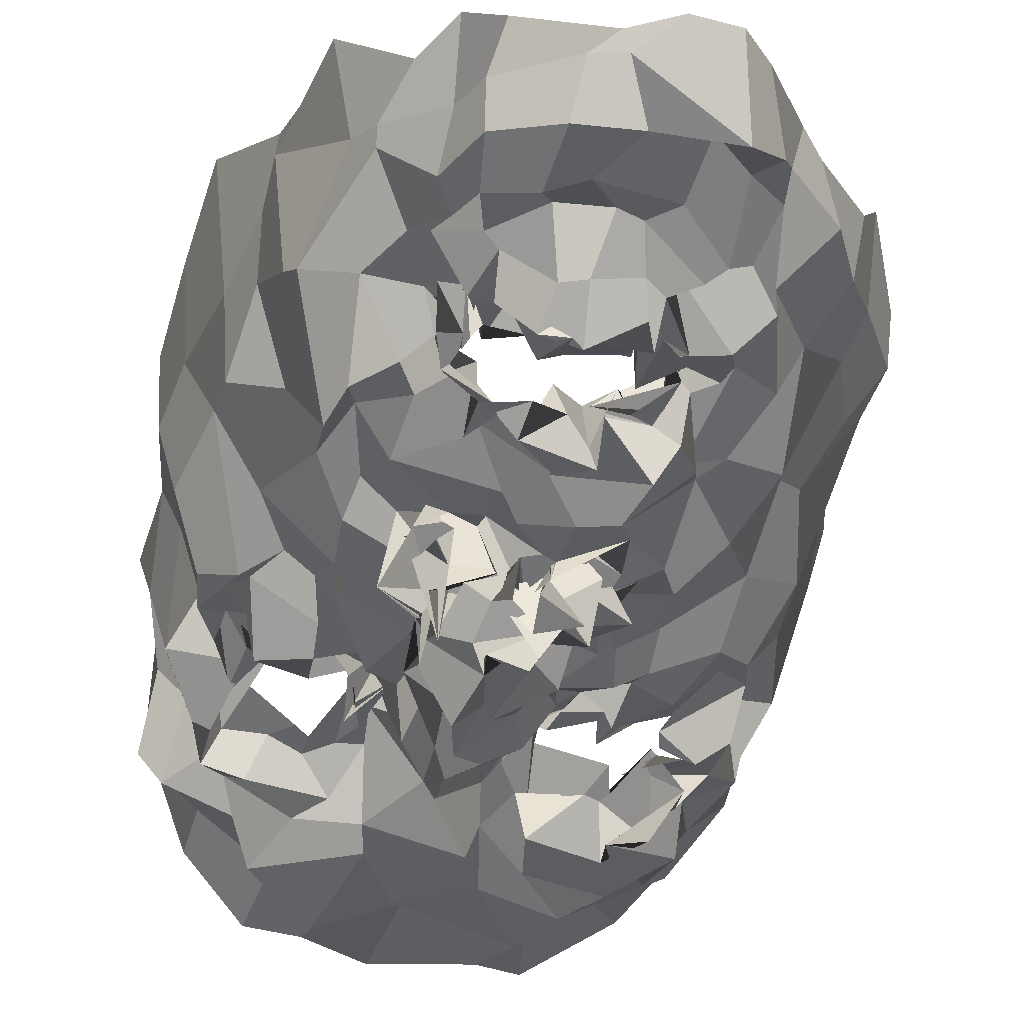
<metadata>
{"format":"obj","ext":"obj","renderer":"f3d","projection":"perspective","resolution":1024,"background":"white","views":[{"elev":-50.7,"azim":170.6,"up":"+Z"}]}
</metadata>
<code>
o face_face.002
v 0.5045 0.5495 -0.04463
v 0.4959 0.4832 -0.04933
v 0.5006 0.5111 -0.04115
v 0.4971 0.4346 -0.03904
v 0.5154 0.4821 -0.06312
v 0.5107 0.4474 -0.05076
v 0.5166 0.3923 -0.03324
v 0.432 0.3781 0.0124
v 0.5024 0.3495 -0.02974
v 0.5246 0.3053 -0.01564
v 0.5282 0.2533 -0.001693
v 0.5165 0.5535 -0.03461
v 0.5012 0.5631 -0.02989
v 0.507 0.5697 -0.02305
v 0.5046 0.5796 -0.01945
v 0.5106 0.5883 -0.02284
v 0.5001 0.588 -0.02717
v 0.5022 0.6121 -0.0212
v 0.4961 0.629 -0.003011
v 0.5089 0.4985 -0.05184
v 0.4961 0.4924 -0.03008
v 0.3915 0.3184 0.05947
v 0.459 0.4067 -0.002511
v 0.4545 0.3979 -0.001266
v 0.4373 0.3947 0.01341
v 0.4342 0.389 0.009571
v 0.4738 0.398 0.004365
v 0.4512 0.3537 0.004522
v 0.4574 0.3565 0.004149
v 0.4293 0.3414 -0.002048
v 0.4204 0.3676 0.001032
v 0.401 0.3983 0.03177
v 0.4541 0.6438 0.004275
v 0.4227 0.3782 0.007141
v 0.3826 0.3796 0.06586
v 0.4076 0.381 0.04211
v 0.4467 0.4758 -0.01183
v 0.5024 0.5343 -0.02689
v 0.4915 0.5505 -0.03036
v 0.4674 0.5394 -0.03157
v 0.4608 0.5545 -0.02773
v 0.4878 0.5603 -0.02282
v 0.4789 0.5596 -0.02117
v 0.4484 0.5833 -0.01212
v 0.4979 0.4868 -0.06706
v 0.4994 0.4757 -0.06166
v 0.4149 0.3416 0.02242
v 0.473 0.4432 -0.006972
v 0.4634 0.4797 -0.03534
v 0.473 0.4653 -0.02424
v 0.4174 0.4688 0.0121
v 0.5073 0.4389 -0.04944
v 0.4404 0.3064 -0.000549
v 0.4155 0.3267 0.004828
v 0.4071 0.2811 0.04627
v 0.4957 0.3402 -0.003076
v 0.4791 0.3473 -0.004262
v 0.4444 0.5715 -0.002268
v 0.3754 0.5467 0.07972
v 0.4805 0.4813 -0.0302
v 0.495 0.4984 -0.006188
v 0.4478 0.5637 -0.001797
v 0.4622 0.575 -0.004142
v 0.4238 0.3058 0.009407
v 0.4735 0.4866 -0.02935
v 0.477 0.3288 -0.01516
v 0.4583 0.3035 -0.0126
v 0.4641 0.2441 0.009957
v 0.413 0.2968 0.02278
v 0.4697 0.2919 -0.006371
v 0.4113 0.3302 0.01752
v 0.3942 0.3287 0.03604
v 0.4891 0.5505 -0.04167
v 0.4878 0.5596 -0.02411
v 0.4693 0.5501 -0.01294
v 0.4913 0.5042 -0.02333
v 0.4678 0.5747 -0.001934
v 0.4534 0.581 -0.01003
v 0.4658 0.5676 -0.006399
v 0.4921 0.491 -0.04148
v 0.4929 0.5612 -0.02131
v 0.4837 0.5629 -0.01201
v 0.4942 0.5531 -0.01082
v 0.487 0.6285 -0.007811
v 0.4826 0.6084 -0.01059
v 0.481 0.6014 -0.02526
v 0.4839 0.5885 -0.02426
v 0.4853 0.5779 -0.01315
v 0.4812 0.5795 -0.001044
v 0.4784 0.5666 -0.01553
v 0.4733 0.59 -0.01833
v 0.464 0.5864 -0.02009
v 0.4518 0.5381 -0.02035
v 0.3742 0.4563 0.114
v 0.507 0.5035 -0.03495
v 0.4652 0.5656 -0.000818
v 0.4699 0.5752 -0.006197
v 0.4946 0.5034 -0.03512
v 0.4679 0.5025 -0.01699
v 0.4966 0.5042 -0.04556
v 0.4623 0.4462 -0.01098
v 0.4455 0.4476 0.001704
v 0.4634 0.492 -0.02647
v 0.4272 0.2646 0.02584
v 0.4409 0.2873 0.0127
v 0.4326 0.3087 0.01251
v 0.4727 0.6024 0.00989
v 0.4923 0.3162 -0.01357
v 0.4732 0.2859 -0.01337
v 0.4851 0.262 -0.003295
v 0.4289 0.3958 0.01516
v 0.4026 0.4102 0.03309
v 0.4723 0.3947 0.00958
v 0.4092 0.3633 0.01598
v 0.485 0.4231 -0.000339
v 0.4832 0.4764 -0.03624
v 0.3931 0.4209 0.03657
v 0.4073 0.4255 0.01248
v 0.4212 0.4385 0.003096
v 0.4458 0.4264 -0.000268
v 0.4596 0.4285 -0.01231
v 0.4812 0.4131 -0.000128
v 0.509 0.4074 -0.01177
v 0.3932 0.4525 0.03077
v 0.3967 0.3563 0.02108
v 0.5156 0.496 -0.04505
v 0.4688 0.445 -0.01397
v 0.3737 0.3877 0.1023
v 0.4908 0.3994 -0.01614
v 0.4703 0.4799 -0.01898
v 0.4168 0.3742 0.009591
v 0.481 0.4607 -0.02816
v 0.3708 0.502 0.1066
v 0.4788 0.3852 0.009555
v 0.4856 0.4564 -0.04781
v 0.4049 0.5915 0.02964
v 0.4043 0.6099 0.04304
v 0.3811 0.4566 0.07331
v 0.3927 0.5688 0.04605
v 0.3898 0.362 0.06298
v 0.4459 0.6563 -0.004038
v 0.5034 0.4908 -0.04281
v 0.4724 0.469 -0.007598
v 0.387 0.3842 0.03864
v 0.4501 0.3961 0.002747
v 0.4576 0.3831 0.004564
v 0.4702 0.5733 -0.004997
v 0.4008 0.4926 0.0369
v 0.4663 0.6933 0.01071
v 0.4367 0.6514 0.02633
v 0.4243 0.6304 0.04192
v 0.5196 0.295 -0.005701
v 0.4857 0.6968 0.008474
v 0.4595 0.3954 0.004601
v 0.4778 0.3877 0.004125
v 0.4829 0.3891 0.005421
v 0.3944 0.3592 0.0329
v 0.4801 0.3753 0.009747
v 0.4501 0.3706 0.007487
v 0.4488 0.3635 -0.001096
v 0.4338 0.373 0.01665
v 0.4324 0.3753 0.01107
v 0.3881 0.3444 0.07352
v 0.4265 0.3833 0.02602
v 0.5113 0.5229 -0.04109
v 0.4743 0.5185 -0.0294
v 0.4769 0.4966 -0.03272
v 0.4908 0.5215 -0.03721
v 0.5176 0.3713 -0.02279
v 0.4177 0.621 0.0153
v 0.4369 0.6351 0.02615
v 0.4602 0.6672 -0.01691
v 0.3897 0.5847 0.08674
v 0.4798 0.3835 0.01061
v 0.4807 0.425 -0.02182
v 0.5018 0.684 0.001205
v 0.4523 0.6728 0.02641
v 0.3788 0.5069 0.06586
v 0.4823 0.5796 -0.01599
v 0.482 0.5894 -0.0169
v 0.4763 0.5873 -0.02298
v 0.4763 0.6085 -0.02079
v 0.4642 0.6129 -0.01664
v 0.4677 0.5596 -0.01666
v 0.4627 0.5685 -0.01075
v 0.458 0.5614 -0.006635
v 0.4554 0.5334 -0.01014
v 0.412 0.5047 0.02537
v 0.4953 0.3979 -0.02153
v 0.4924 0.3708 0.001681
v 0.4834 0.3934 0.001489
v 0.4666 0.5629 0.003479
v 0.3987 0.551 0.03867
v 0.4995 0.368 -0.00769
v 0.4562 0.6152 -0.009007
v 0.5175 0.4219 -0.05126
v 0.4918 0.4176 -0.03861
v 0.506 0.409 -0.04081
v 0.4814 0.4572 -0.02293
v 0.4929 0.6648 -0.01218
v 0.5069 0.6428 -0.01017
v 0.4761 0.6388 -0.0112
v 0.4346 0.5943 -0.001594
v 0.4523 0.4866 -0.01144
v 0.446 0.6094 0.003654
v 0.4296 0.4942 -0.001749
v 0.4479 0.5215 -0.002558
v 0.4182 0.5283 -0.002194
v 0.4712 0.6647 -0.007321
v 0.482 0.4509 -0.01629
v 0.435 0.5966 0.01037
v 0.4406 0.6329 0.006103
v 0.4272 0.5603 0.000851
v 0.3898 0.5194 0.04491
v 0.4173 0.5663 0.02163
v 0.376 0.5358 0.05962
v 0.4392 0.5326 -0.003028
v 0.482 0.4325 -0.01884
v 0.4791 0.4805 -0.05094
v 0.4835 0.4922 -0.03535
v 0.5042 0.4719 -0.04272
v 0.4853 0.3612 -0.004227
v 0.4789 0.3464 -0.01322
v 0.4468 0.3327 -0.007948
v 0.4472 0.3449 -0.01011
v 0.4197 0.348 0.01078
v 0.4052 0.3844 0.0129
v 0.3788 0.4226 0.06738
v 0.415 0.4142 0.02045
v 0.4337 0.4112 0.000936
v 0.4509 0.4189 0.001842
v 0.4675 0.4056 0.00913
v 0.4689 0.4118 0.001471
v 0.4875 0.3989 -0.003882
v 0.3684 0.418 0.1079
v 0.4721 0.4899 -0.02834
v 0.4885 0.4422 -0.03211
v 0.4898 0.4877 -0.05153
v 0.4999 0.5014 -0.05078
v 0.4829 0.4921 -0.05368
v 0.4702 0.4966 -0.02907
v 0.5003 0.4883 -0.0566
v 0.497 0.4986 -0.03805
v 0.4854 0.3899 0.007927
v 0.488 0.3888 0.001138
v 0.5002 0.397 -0.002413
v 0.4369 0.3702 0.008428
v 0.4416 0.3552 0.01925
v 0.5164 0.4334 -0.03531
v 0.5971 0.4057 0.02269
v 0.5085 0.4964 -0.0332
v 0.6286 0.3461 0.08593
v 0.5655 0.4136 0.009398
v 0.5694 0.4123 0.001246
v 0.591 0.4064 0.002773
v 0.6033 0.4073 0.02783
v 0.5489 0.395 0.02094
v 0.5813 0.3589 0.01409
v 0.5676 0.3593 0.005276
v 0.5989 0.3578 0.01541
v 0.6016 0.3665 0.02104
v 0.6141 0.4134 0.02035
v 0.5432 0.6515 -0.004599
v 0.5938 0.3964 0.02047
v 0.633 0.4206 0.07725
v 0.6139 0.4033 0.0398
v 0.5674 0.4821 -0.001158
v 0.5294 0.5493 -0.02257
v 0.5134 0.5663 -0.0293
v 0.5333 0.5443 -0.02532
v 0.5328 0.569 -0.01524
v 0.5263 0.5624 -0.02787
v 0.5449 0.5696 -0.02302
v 0.5354 0.5941 -0.00687
v 0.5205 0.4851 -0.06139
v 0.515 0.4761 -0.06705
v 0.6105 0.3515 0.02406
v 0.537 0.4377 -0.006983
v 0.5357 0.4815 -0.03233
v 0.5538 0.4808 -0.03352
v 0.5973 0.4755 0.01751
v 0.5223 0.4495 -0.06563
v 0.5959 0.336 0.01226
v 0.5946 0.3508 0.01854
v 0.6282 0.317 0.04967
v 0.5415 0.3428 -0.01215
v 0.5557 0.366 0.006547
v 0.552 0.5757 0.0144
v 0.6065 0.578 0.09337
v 0.5377 0.5003 -0.02369
v 0.5151 0.4949 -0.03262
v 0.5491 0.5788 0.004681
v 0.5494 0.5883 0.000324
v 0.6191 0.3288 0.01145
v 0.5449 0.5069 -0.02974
v 0.5684 0.3391 -0.009661
v 0.5821 0.312 -0.01271
v 0.5797 0.2593 0.00583
v 0.6297 0.3296 0.02509
v 0.5726 0.2983 0.001419
v 0.6141 0.3536 0.03547
v 0.6262 0.3582 0.04383
v 0.5238 0.5564 -0.02664
v 0.5306 0.5592 -0.02408
v 0.5429 0.563 -0.01597
v 0.5316 0.4995 -0.03898
v 0.5444 0.581 0.008166
v 0.5342 0.5828 -0.001229
v 0.5378 0.5672 -0.007296
v 0.5306 0.4949 -0.04677
v 0.5384 0.5615 -0.005403
v 0.5267 0.5586 -0.02397
v 0.5167 0.5553 -0.03747
v 0.5173 0.6284 -0.004025
v 0.5119 0.6069 -0.01816
v 0.5166 0.5944 -0.03083
v 0.5053 0.5966 -0.03329
v 0.5144 0.5805 -0.02584
v 0.5332 0.5847 -0.01597
v 0.5314 0.5692 -0.002531
v 0.5377 0.5884 -0.009194
v 0.5402 0.5968 -0.01803
v 0.5513 0.5512 -0.01439
v 0.6353 0.4965 0.1211
v 0.5354 0.5703 -0.004237
v 0.54 0.5922 -0.001814
v 0.5199 0.5078 -0.0204
v 0.5324 0.5053 -0.0179
v 0.5218 0.5007 -0.01803
v 0.5664 0.4457 0.00153
v 0.5677 0.4612 -0.000778
v 0.5388 0.4898 -0.01919
v 0.6068 0.2763 0.02638
v 0.6036 0.2998 0.02766
v 0.5904 0.3217 0.005217
v 0.5542 0.6067 0.002256
v 0.5395 0.334 -0.01897
v 0.5546 0.2899 -0.02022
v 0.5562 0.26 0.002843
v 0.5961 0.4126 0.02135
v 0.6158 0.4282 0.02225
v 0.5455 0.3922 0.02074
v 0.593 0.382 0.02792
v 0.5289 0.4229 0.000621
v 0.5332 0.4821 -0.03592
v 0.6282 0.4456 0.04834
v 0.6008 0.4427 0.007925
v 0.5851 0.4413 0.02673
v 0.5734 0.449 0.005479
v 0.5521 0.433 -0.000171
v 0.5498 0.4125 -0.00242
v 0.5214 0.3988 -0.02403
v 0.6172 0.4833 0.05035
v 0.624 0.3905 0.02096
v 0.5157 0.4956 -0.05069
v 0.5305 0.4569 -0.01296
v 0.6172 0.405 0.1022
v 0.5373 0.4055 0.00048
v 0.5488 0.4881 0.000183
v 0.6046 0.4012 0.02507
v 0.5371 0.4749 -0.03757
v 0.6282 0.5417 0.1271
v 0.5378 0.4009 0.007558
v 0.5361 0.4639 -0.05342
v 0.5832 0.6117 0.04294
v 0.5932 0.6377 0.06303
v 0.6303 0.4821 0.07805
v 0.6074 0.5846 0.06902
v 0.6331 0.3731 0.07107
v 0.5443 0.6597 0.01505
v 0.5064 0.497 -0.04475
v 0.5449 0.476 -0.009237
v 0.624 0.4138 0.06426
v 0.5899 0.4074 0.02082
v 0.5698 0.401 0.002533
v 0.5334 0.58 0.000145
v 0.6145 0.5088 0.03471
v 0.5051 0.689 0.007011
v 0.5547 0.6735 0.03012
v 0.5665 0.6471 0.04148
v 0.5564 0.4055 0.004402
v 0.5554 0.4021 0.005426
v 0.5542 0.383 0.000923
v 0.6241 0.3677 0.04536
v 0.5528 0.3961 0.008594
v 0.5663 0.3699 0.004014
v 0.5717 0.3732 0.006001
v 0.5904 0.3782 0.01897
v 0.5831 0.3956 0.02357
v 0.6391 0.3683 0.09577
v 0.5817 0.3968 0.01346
v 0.5557 0.5236 -0.01599
v 0.5464 0.4947 -0.02114
v 0.518 0.5313 -0.03564
v 0.5762 0.6323 0.0212
v 0.5521 0.6416 0.02466
v 0.5154 0.6819 0.001137
v 0.593 0.6089 0.09187
v 0.5513 0.3897 0.004454
v 0.5378 0.4317 -0.02158
v 0.5401 0.6788 0.02272
v 0.6188 0.5242 0.06653
v 0.5162 0.5792 -0.01075
v 0.5269 0.5944 -0.01523
v 0.5308 0.5936 -0.01534
v 0.532 0.6106 -0.008959
v 0.5384 0.6193 -0.01269
v 0.547 0.5724 -0.006447
v 0.5359 0.5694 0.000329
v 0.5472 0.5686 -0.00316
v 0.5569 0.5526 0.001234
v 0.5933 0.5182 0.02327
v 0.5252 0.4213 -0.009333
v 0.5451 0.3843 0.009469
v 0.548 0.3776 0.005246
v 0.5392 0.5818 -0.01815
v 0.5998 0.5649 0.02723
v 0.5216 0.3681 -0.01073
v 0.5411 0.6278 -0.003935
v 0.5211 0.4211 -0.02351
v 0.5367 0.4526 -0.01484
v 0.5228 0.6404 -0.0181
v 0.5613 0.5996 0.01094
v 0.5635 0.4999 0.002636
v 0.5484 0.6162 -0.001528
v 0.5798 0.5041 0.007435
v 0.5693 0.5281 0.007317
v 0.5795 0.526 -0.005443
v 0.5186 0.6657 -0.01577
v 0.5351 0.4635 -0.02812
v 0.5749 0.6184 0.02917
v 0.5552 0.628 0.002107
v 0.5745 0.5795 0.01161
v 0.6078 0.5435 0.04836
v 0.5957 0.5768 0.01295
v 0.6092 0.5585 0.07146
v 0.5736 0.5493 -0.01239
v 0.5346 0.4485 -0.03
v 0.5329 0.4893 -0.06746
v 0.5302 0.5046 -0.02518
v 0.5346 0.4708 -0.04654
v 0.5446 0.3672 0.006209
v 0.5554 0.3466 -0.004305
v 0.5881 0.3487 -0.001367
v 0.6053 0.3498 0.003134
v 0.6034 0.3636 0.007902
v 0.6063 0.3898 0.02977
v 0.6372 0.4491 0.07938
v 0.6059 0.4252 0.02026
v 0.5965 0.4369 0.01446
v 0.5695 0.4256 0.006167
v 0.5525 0.412 0.008436
v 0.5419 0.4099 0.004621
v 0.5463 0.4082 0.01106
v 0.6406 0.4553 0.1156
v 0.5347 0.5065 -0.02509
v 0.5246 0.4307 -0.03152
v 0.5325 0.4782 -0.05169
v 0.5127 0.4883 -0.04046
v 0.5372 0.4946 -0.04812
v 0.5389 0.5013 -0.006755
v 0.5262 0.5013 -0.04945
v 0.5143 0.5003 -0.04238
v 0.5371 0.3968 0.01685
v 0.538 0.3838 0.008056
v 0.5334 0.3944 -0.01789
v 0.5898 0.3965 0.02227
v 0.5983 0.3744 0.02152
v 0.456 0.3776 0.008819
v 0.46 0.3777 0.00273
v 0.4467 0.3534 0.01924
v 0.4321 0.3667 0.01236
v 0.4542 0.3857 0.005802
v 0.5753 0.3823 0.003274
v 0.5896 0.395 0.01463
v 0.581 0.3758 0.01469
v 0.5536 0.3861 0.01585
v 0.5797 0.4017 0.01787
f 338 339 11 152
f 300 298 339 338
f 334 333 298 300
f 285 333 334 299
f 302 252 285 299
f 369 390 252 302
f 265 357 390 369
f 448 455 357 265
f 367 324 455 448
f 402 362 324 367
f 436 289 362 402
f 368 398 289 436
f 110 109 152 11
f 68 70 109 110
f 104 105 70 68
f 368 365 366 398
f 395 380 366 365
f 396 379 380 395
f 370 401 379 396
f 397 378 401 370
f 176 153 378 397
f 176 172 149 153
f 172 141 177 149
f 150 177 141 171
f 170 151 150 171
f 170 136 137 151
f 136 139 173 137
f 139 216 59 173
f 216 178 133 59
f 178 138 94 133
f 94 138 228 235
f 228 35 128 235
f 140 163 128 35
f 72 22 163 140
f 69 55 22 72
f 105 104 55 69
f 429 200 176 397
f 263 429 397 370
f 396 432 263 370
f 395 431 432 396
f 365 435 431 395
f 368 417 435 365
f 417 368 436 434
f 402 377 434 436
f 377 402 367 353
f 353 367 448 346
f 373 346 448 265
f 384 373 265 369
f 301 384 369 302
f 294 301 302 299
f 335 294 299 334
f 200 209 172 176
f 209 33 141 172
f 212 171 141 33
f 212 211 170 171
f 205 203 211 212
f 211 215 136 170
f 193 139 136 215
f 193 214 216 139
f 148 178 216 214
f 178 148 124 138
f 228 138 124 117
f 144 35 228 117
f 157 140 35 144
f 157 71 72 140
f 64 69 72 71
f 64 106 105 69
f 67 70 105 106
f 109 70 67 108
f 10 152 109 108
f 337 338 152 10
f 297 300 338 337
f 335 334 300 297
f 212 33 195 205
f 195 33 209 202
f 9 286 337 10
f 337 286 296 297
f 297 296 283 335
f 283 284 294 335
f 284 277 301 294
f 277 354 384 301
f 354 266 373 384
f 266 341 346 373
f 341 347 353 346
f 348 281 353 347
f 412 377 353 281
f 437 433 435 428
f 423 431 435 433
f 432 431 423 425
f 425 419 263 432
f 419 422 429 263
f 422 201 200 429
f 201 202 209 200
f 203 213 215 211
f 193 188 148 214
f 188 51 124 148
f 118 112 117 124
f 112 36 144 117
f 36 125 157 144
f 125 47 71 157
f 47 54 64 71
f 54 53 106 64
f 53 66 67 106
f 66 56 108 67
f 56 9 10 108
f 51 119 118 124
f 102 120 119 51
f 101 121 120 102
f 48 122 121 101
f 115 129 122 48
f 246 129 115 189
f 194 246 189 123
f 123 7 169 194
f 418 169 7 352
f 352 413 466 418
f 344 358 466 413
f 278 351 358 344
f 330 350 351 278
f 350 330 331 349
f 331 281 348 349
f 286 9 169 418
f 9 56 194 169
f 418 414 442 286
f 286 442 443 296
f 444 283 296 443
f 445 284 283 444
f 445 446 277 284
f 354 277 446 343
f 354 343 447 266
f 447 262 341 266
f 418 466 465 414
f 351 453 454 358
f 452 453 351 350
f 451 452 350 349
f 450 451 349 348
f 449 450 348 347
f 262 449 347 341
f 454 465 466 358
f 415 287 442 414
f 287 259 443 442
f 259 258 444 443
f 261 446 445 260
f 258 260 445 444
f 261 468 343 446
f 468 360 447 343
f 360 256 262 447
f 340 449 262 256
f 340 255 450 449
f 255 254 451 450
f 254 253 452 451
f 257 453 452 253
f 257 342 454 453
f 342 464 465 454
f 464 415 414 465
f 224 223 66 53
f 223 222 56 66
f 190 194 56 222
f 190 245 246 194
f 245 234 129 246
f 234 233 122 129
f 233 232 121 122
f 232 231 120 121
f 231 230 119 120
f 119 230 229 118
f 229 32 112 118
f 32 227 36 112
f 227 114 125 36
f 114 226 47 125
f 226 225 54 47
f 225 224 53 54
f 28 29 223 224
f 29 57 222 223
f 57 191 190 222
f 244 245 190 191
f 244 113 234 245
f 113 27 233 234
f 27 23 232 233
f 23 24 231 232
f 24 25 230 231
f 25 111 229 230
f 229 111 26 32
f 227 32 26 131
f 131 248 114 227
f 248 31 226 114
f 31 30 225 226
f 30 28 224 225
f 161 160 28 30
f 29 28 160 159
f 159 158 57 29
f 158 174 191 57
f 174 134 244 191
f 31 161 30
f 162 161 31 248
f 162 248 131 34 247
f 8 34 131 26
f 164 8 26 111
f 145 164 111 25
f 146 145 25 24
f 154 146 24 23
f 155 154 23 27
f 156 155 27 113
f 134 156 113 244
f 385 386 259 287
f 387 258 259 386
f 388 260 258 387
f 389 261 260 388
f 467 468 261 389
f 375 381 253 254
f 375 254 255 374
f 255 340 391 374
f 391 340 256 264 250
f 264 256 360 468
f 264 468 467
f 415 399 385 287
f 257 253 381 382
f 382 383 342 257
f 363 464 342 383
f 363 399 415 464
f 206 37 102 51
f 143 127 48 101
f 127 218 115 48
f 218 175 189 115
f 175 197 123 189
f 7 123 197 198
f 198 420 352 7
f 143 101 102 37
f 400 413 352 420
f 438 344 413 400
f 356 278 344 438
f 372 330 278 356
f 267 331 330 372
f 426 281 331 267
f 208 206 51 188
f 215 208 188 193
f 213 217 208 215
f 207 206 208 217
f 204 37 206 207
f 130 143 37 204
f 210 127 143 130
f 199 218 127 210
f 237 175 218 199
f 4 197 175 237
f 196 198 197 4
f 249 420 198 196
f 457 400 420 249
f 421 438 400 457
f 430 356 438 421
f 359 372 356 430
f 424 267 372 359
f 267 424 427 426
f 437 428 426 427
f 407 314 422 419
f 426 428 412 281
f 428 435 417 412
f 434 412 417
f 412 434 377
f 19 201 422 314
f 84 202 201 19
f 183 195 202 84
f 107 205 195 183
f 44 203 205 107
f 58 213 203 44
f 187 217 213 58
f 93 207 217 187
f 166 207 93
f 99 204 207 166
f 425 336 407 419
f 423 274 336 425
f 433 288 274 423
f 411 410 288 433
f 433 437 411
f 427 323 411 437
f 427 392 323
f 424 328 392 427
f 196 4 52 6
f 282 249 196 6
f 364 457 249 282
f 361 421 457 364
f 280 430 421 361
f 430 280 359
f 328 424 359
f 359 332 295 328
f 332 359 280
f 280 279 295 332
f 279 280 361 345
f 441 345 361 364
f 276 441 364 282
f 5 276 282 6
f 52 46 5 6
f 237 135 52 4
f 199 132 135 237
f 210 50 132 199
f 130 50 210
f 52 135 221 46
f 132 116 221 135
f 49 116 132 50
f 103 50 130
f 65 49 50 103
f 130 99 65 103
f 204 99 130
f 2 275 276 5
f 46 45 2 5
f 458 441 276 275
f 458 439 345 441
f 279 345 439 440
f 279 440 456 295
f 238 45 46 221
f 219 238 221 116
f 220 219 116 49
f 236 220 49 65
f 241 236 65 99
f 2 45 126 20
f 275 2 20 355
f 462 458 275 355
f 459 460 458 462
f 355 20 95 371
f 95 3 327 371
f 95 20 126 142
f 3 95 142 98
f 371 463 462 355
f 463 371 327 329
f 40 166 93 41
f 166 40 38 168
f 165 168 38 1
f 268 394 165 1
f 392 394 268 270
f 323 392 270 271
f 411 323 271 410
f 314 407 406 315
f 406 407 336 322
f 376 322 336 274
f 292 376 274 288
f 409 292 288 410
f 305 409 410 271
f 304 305 271 270
f 303 304 270 268
f 12 303 268 1
f 1 38 73 12
f 73 38 40 74
f 42 74 75
f 75 74 40 41
f 73 74 42 39
f 13 12 73 39
f 303 12 13 269
f 272 304 303 269
f 273 305 304 272
f 408 409 305 273
f 307 292 409 408
f 307 376 292
f 321 322 376 308
f 405 406 322 321
f 316 315 406 405
f 18 19 314 315
f 84 19 18 85
f 183 84 85 182
f 107 183 182 92
f 44 107 92 147
f 44 147 62 58
f 62 186 187 58
f 186 41 93 187
f 75 41 186 185
f 62 77 185 186
f 78 77 62 147
f 91 78 147 92
f 91 92 182 181
f 181 182 85 86
f 86 85 18 17
f 17 18 315 316
f 14 13 39 83
f 313 269 13 14
f 83 39 42 82
f 312 272 269 313
f 311 273 272 312
f 416 408 273 311
f 99 166 168 98
f 168 165 3 98
f 3 165 394 327
f 394 392 328 327
f 75 43 82 42
f 43 75 185
f 82 43 81
f 184 81 43 185
f 63 192 184 77
f 185 77 184 81
f 192 81 184
f 79 63 192
f 97 63 77 78
f 96 79 63 97
f 90 97 78 91
f 180 90 91 181
f 87 180 181 86
f 16 87 86 17
f 317 16 17 316
f 404 317 316 405
f 320 404 405 321
f 326 320 321 308
f 293 308 376 307
f 293 307 408 416
f 293 416 309
f 326 308 293 309
f 325 326 309
f 319 320 326 325
f 320 319 403 404
f 404 403 318 317
f 317 318 15 16
f 16 15 88 87
f 87 88 179 180
f 89 90 180 179
f 97 90 89 96
f 439 458 460 310
f 393 440 439 310
f 456 440 393 290
f 295 456 461
f 328 295 461
f 461 456 290 306
f 306 291 329 461
f 328 461 329 327
f 463 329 291 251
f 463 251 459 462
f 251 310 460 459
f 310 251 291 393
f 306 290 393 291
f 242 126 45 238
f 243 142 126 242
f 100 98 142 243
f 99 98 100
f 61 241 99 100
f 21 61 100 243
f 239 21 243 242
f 240 239 242 238
f 80 240 238 219
f 167 80 219 220
f 60 167 220 236
f 76 60 236 241
f 76 241 61
f 60 76 61 167
f 80 167 61 21
f 240 80 21 239
l 291 329
l 329 327
l 241 76

</code>
